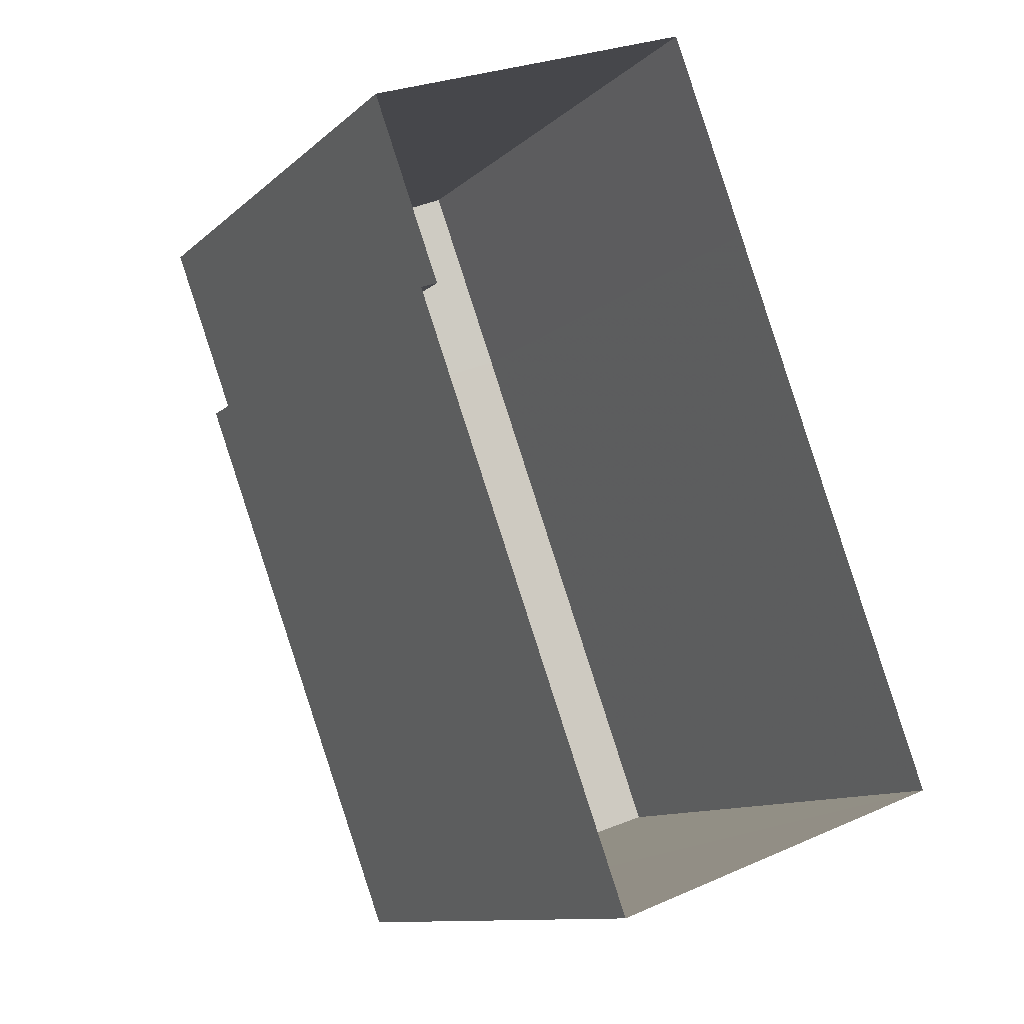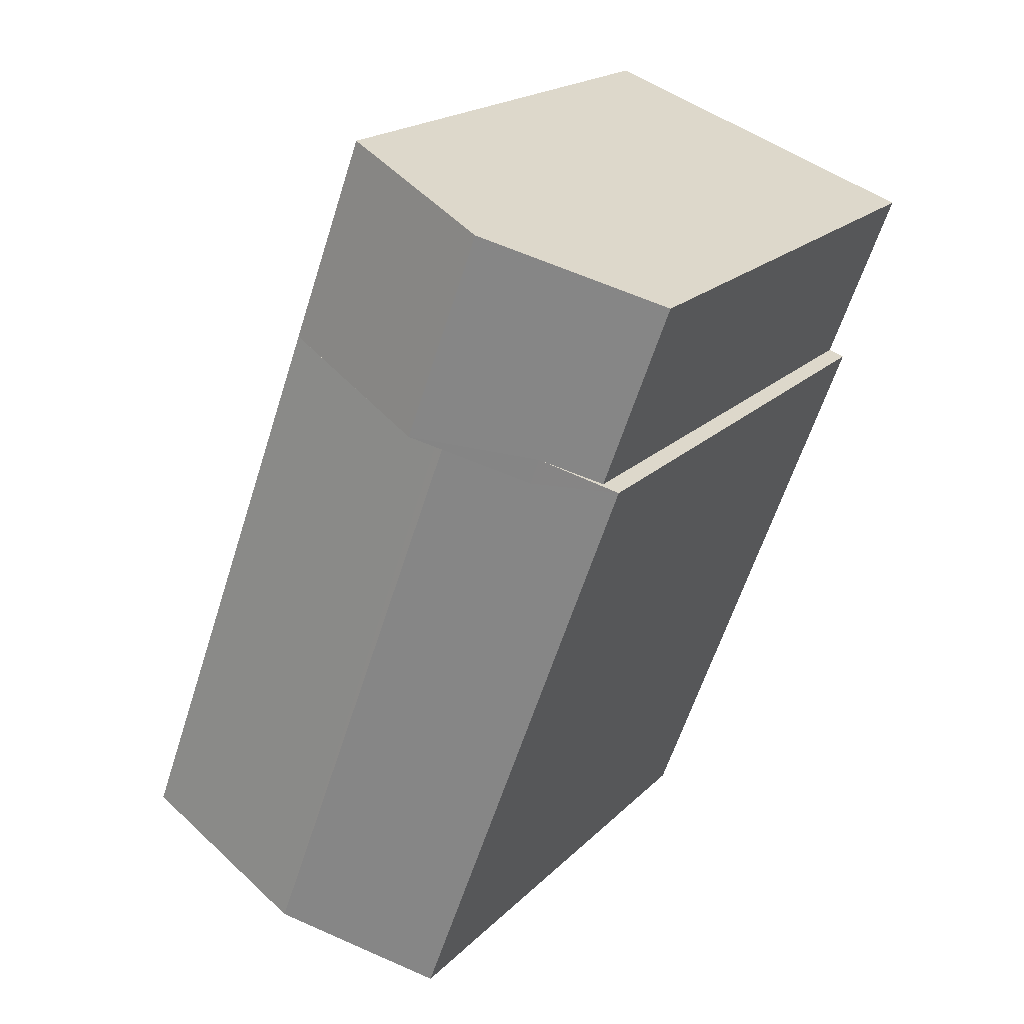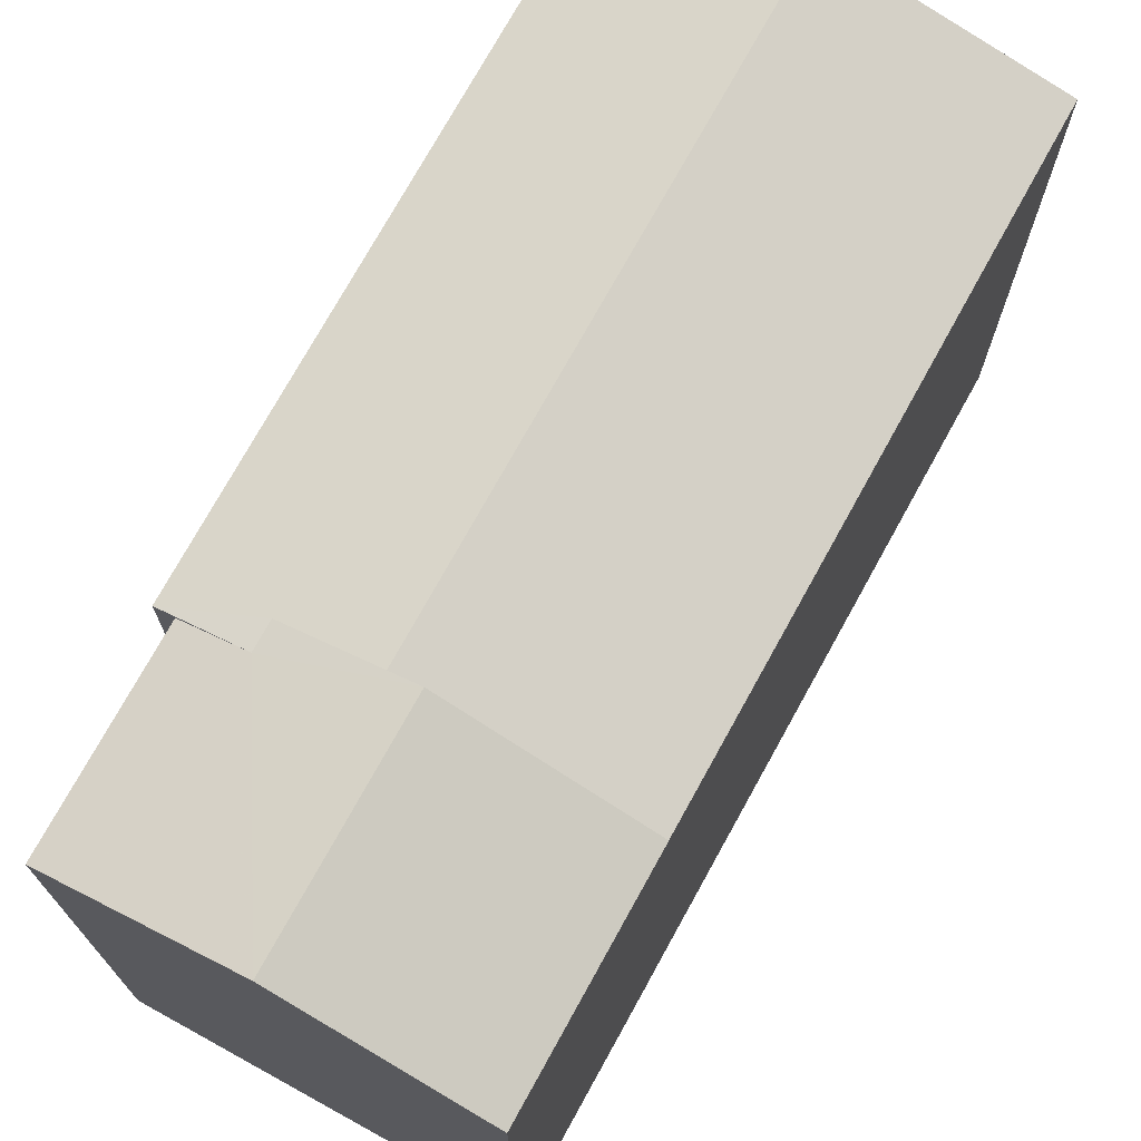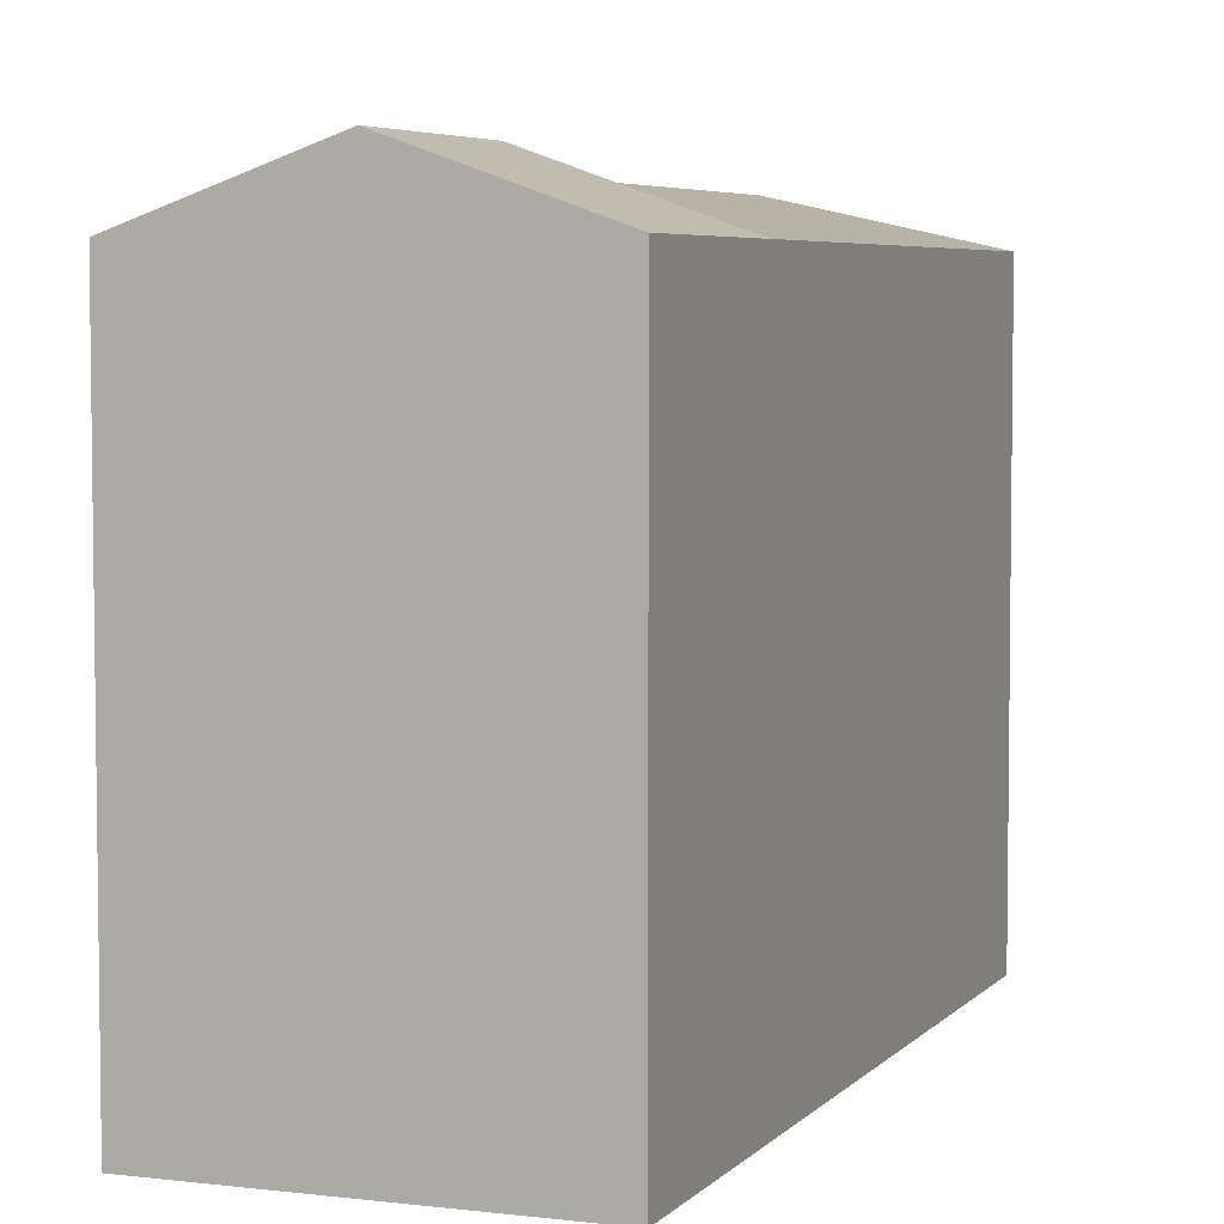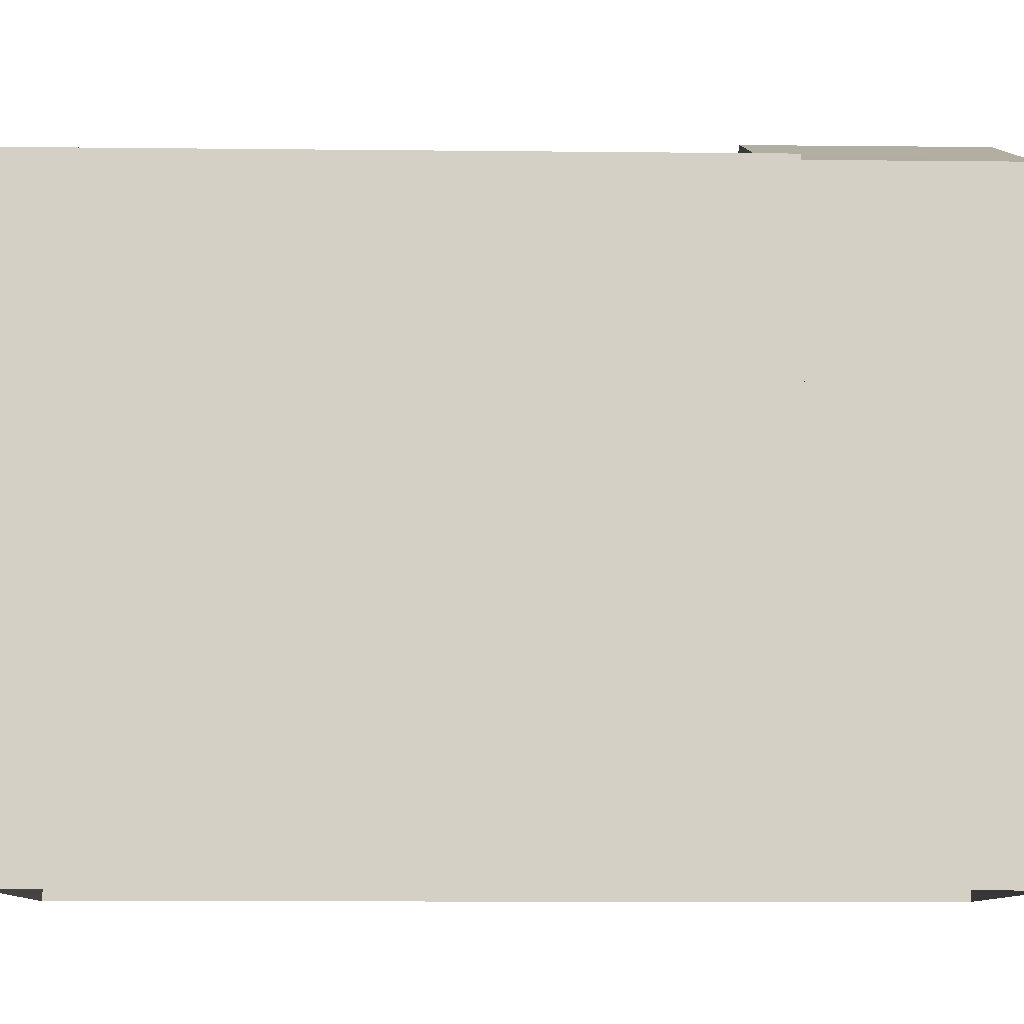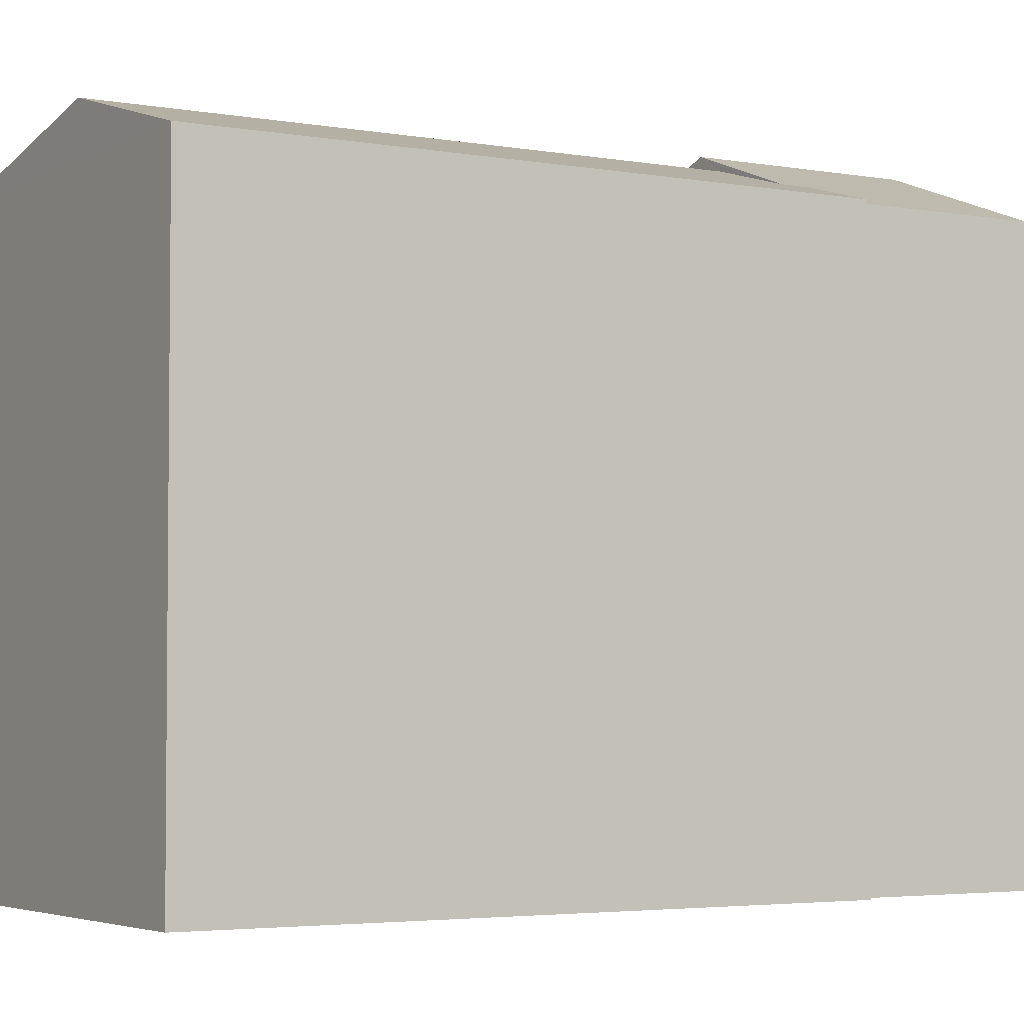
<metadata>
{"format":"obj","ext":"obj","renderer":"f3d","projection":"perspective","resolution":1024,"background":"white","views":[{"elev":-11.0,"azim":152.8,"up":"+Y"},{"elev":19.0,"azim":29.6,"up":"+Y"},{"elev":73.7,"azim":-171.4,"up":"+Z"},{"elev":5.1,"azim":-179.2,"up":"+Z"},{"elev":-9.0,"azim":68.0,"up":"+Z"},{"elev":-3.6,"azim":38.1,"up":"+Z"}]}
</metadata>
<code>
v -7453 -3.723e+04 11.99
v -7453 -3.723e+04 12.21
v -7455 -3.723e+04 11.47
v -7455 -3.723e+04 11.47
v -7452 -3.723e+04 11.72
v -7453 -3.723e+04 12.01
v -7452 -3.723e+04 12.21
v -7450 -3.723e+04 11.47
v -7454 -3.723e+04 11.47
v -7450 -3.723e+04 4.744
v -7454 -3.723e+04 4.746
v -7451 -3.723e+04 11.47
v -7451 -3.723e+04 4.744
v -7455 -3.723e+04 4.746
v -7455 -3.723e+04 4.746
v -7455 -3.724e+04 12.01
v -7457 -3.724e+04 11.47
v -7453 -3.724e+04 11.47
v -7451 -3.723e+04 11.72
v -7451 -3.723e+04 11.47
v -7451 -3.723e+04 4.744
v -7453 -3.724e+04 4.744
v -7457 -3.724e+04 4.746
f 23 14 22
f 21 22 13
f 14 15 11
f 10 13 11
f 22 14 13
f 13 14 11
f 1 2 3
f 2 4 3
f 5 2 6
f 6 2 1
f 7 8 9
f 8 10 11
f 9 8 11
f 12 10 8
f 12 13 10
f 14 4 15
f 14 3 4
f 4 11 15
f 4 9 11
f 16 17 18
f 19 20 12
f 13 20 21
f 13 12 20
f 21 18 22
f 21 20 18
f 18 23 22
f 18 17 23
f 14 23 17
f 3 14 17
f 4 2 7
f 9 4 7
f 12 8 19
f 8 7 19
f 19 2 5
f 19 7 2
f 1 3 17
f 1 16 6
f 1 17 16
f 19 5 20
f 5 16 20
f 6 16 5
f 18 20 16

</code>
